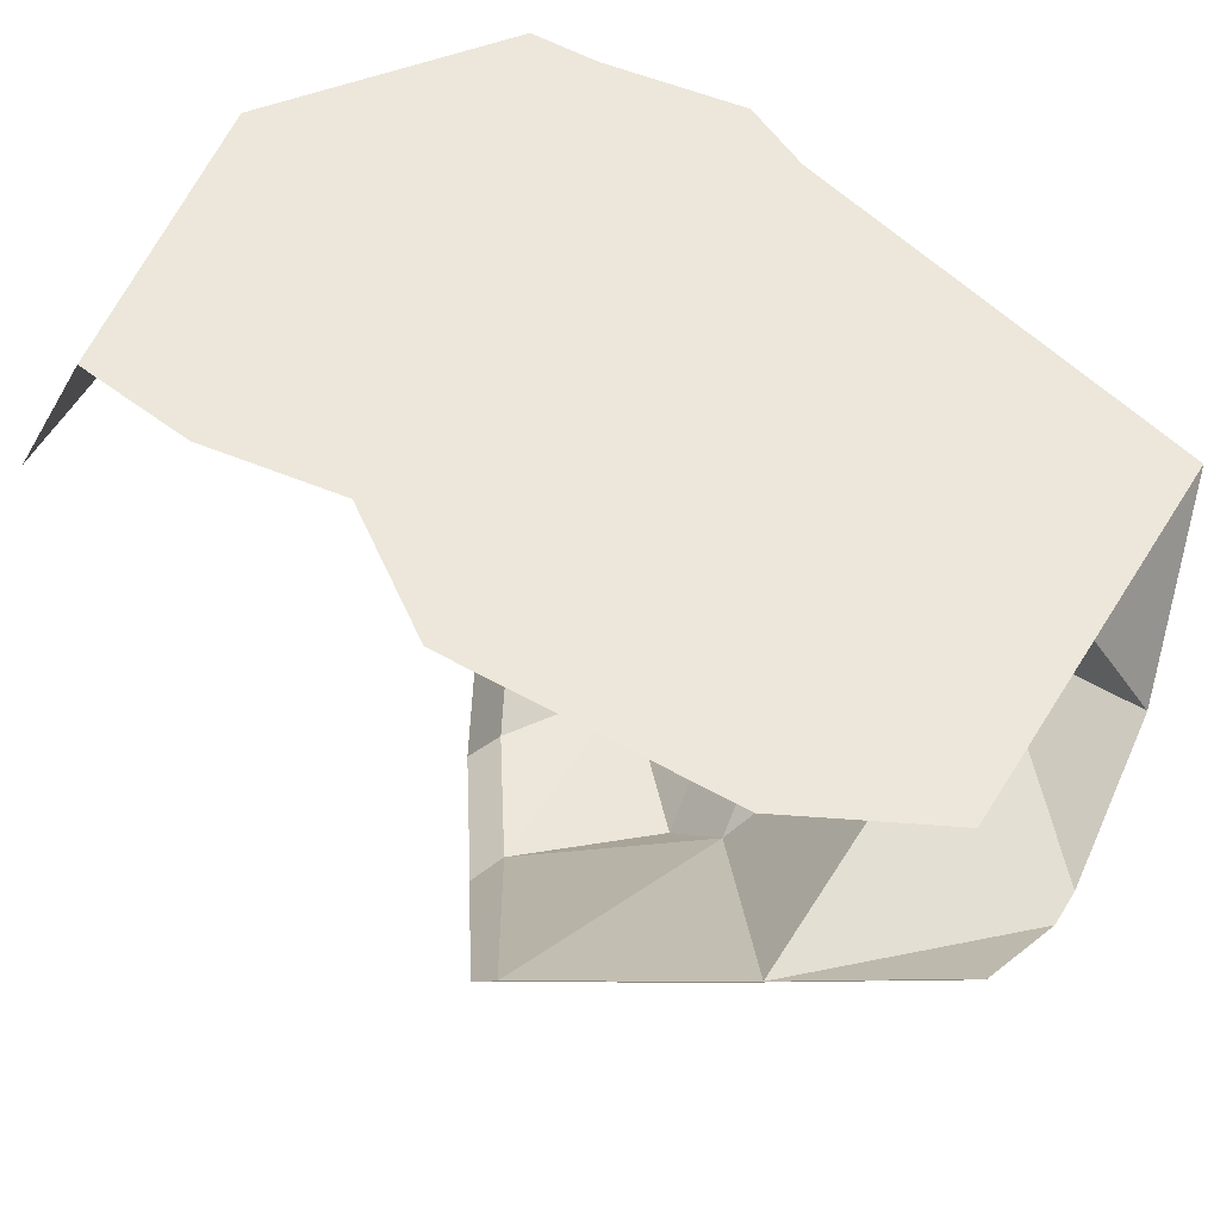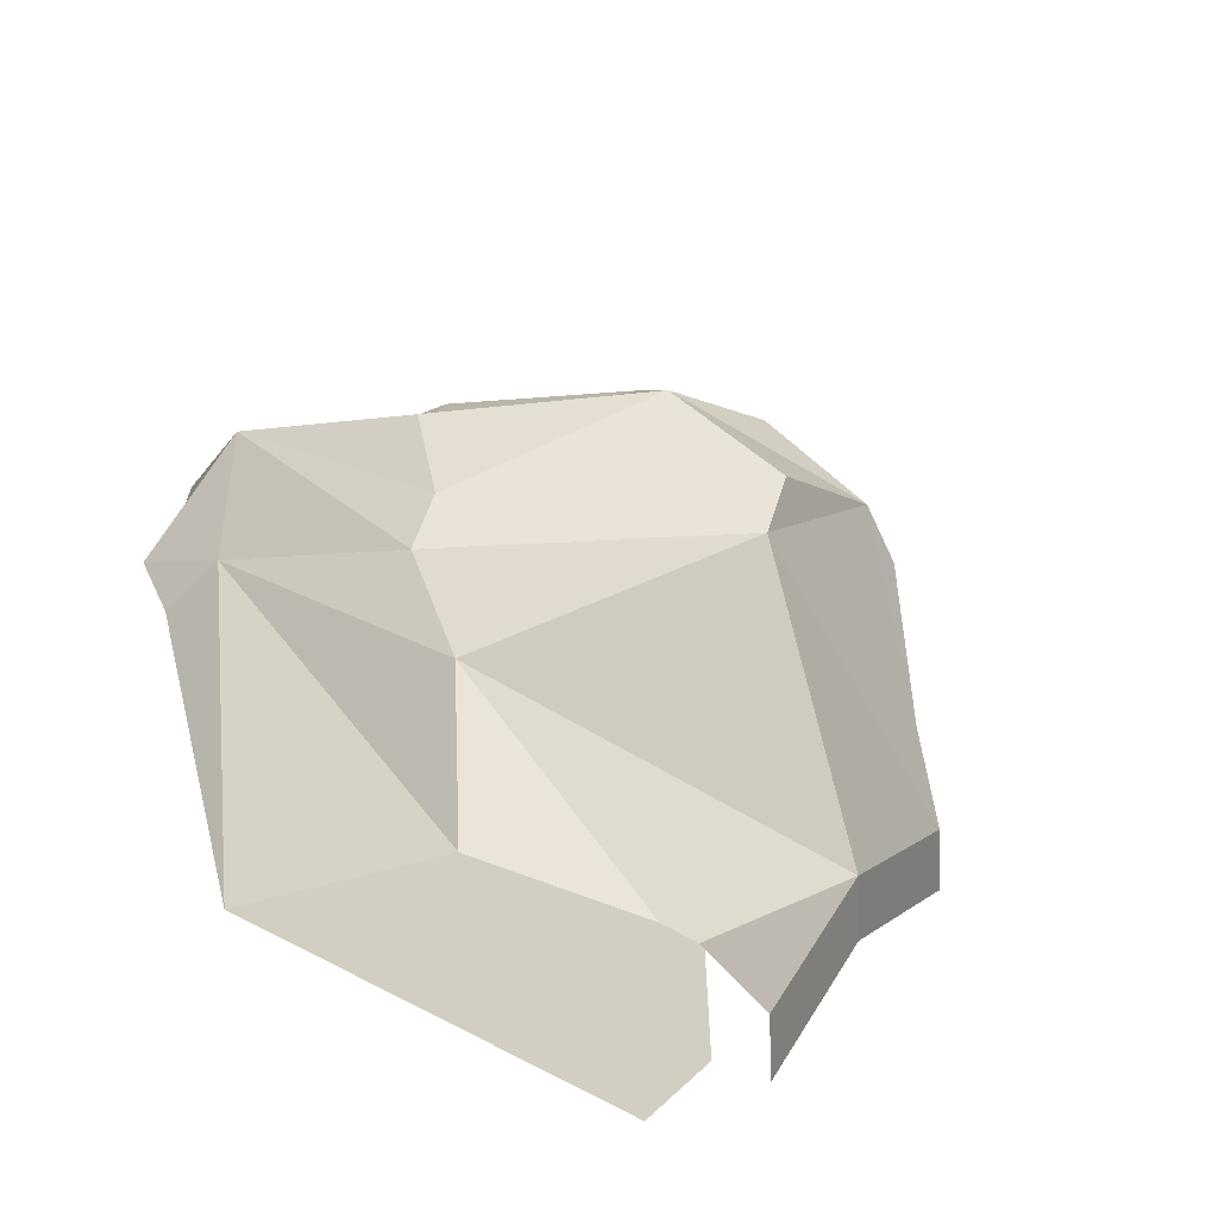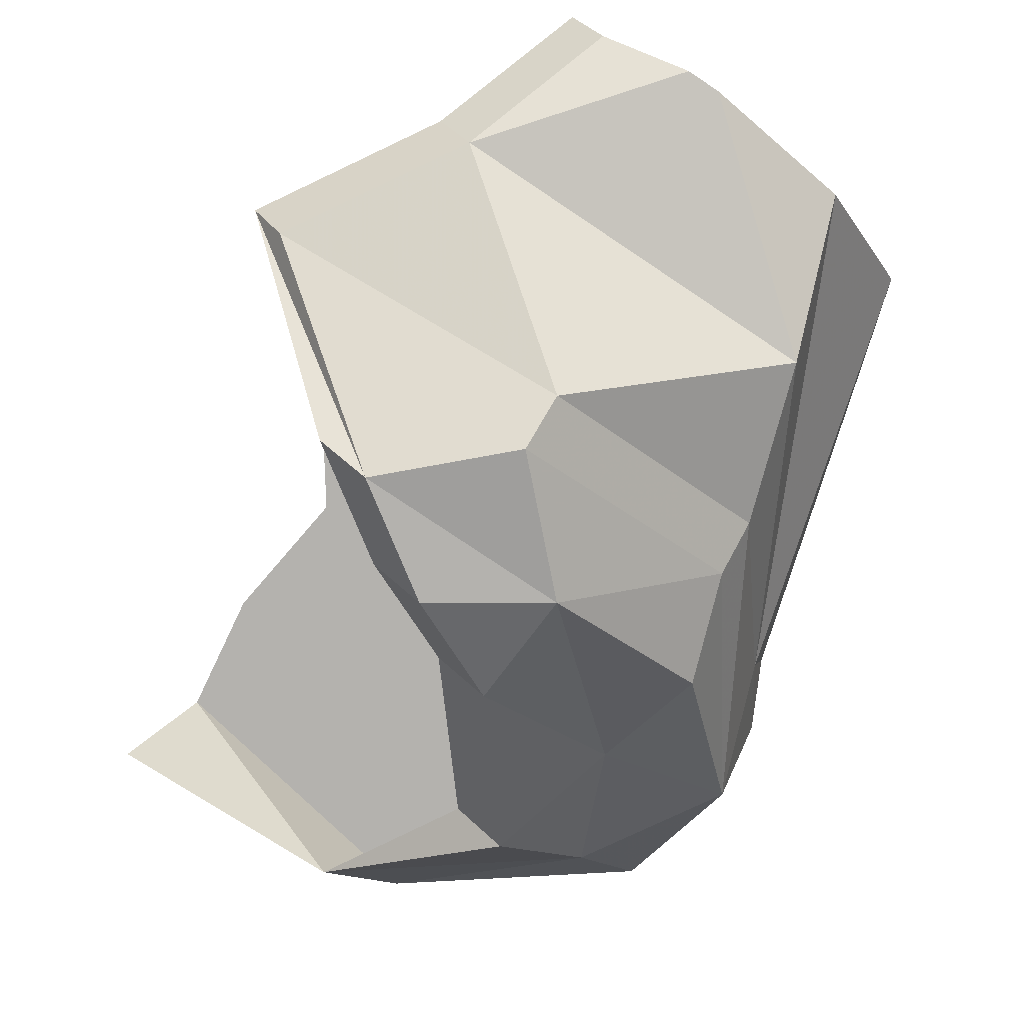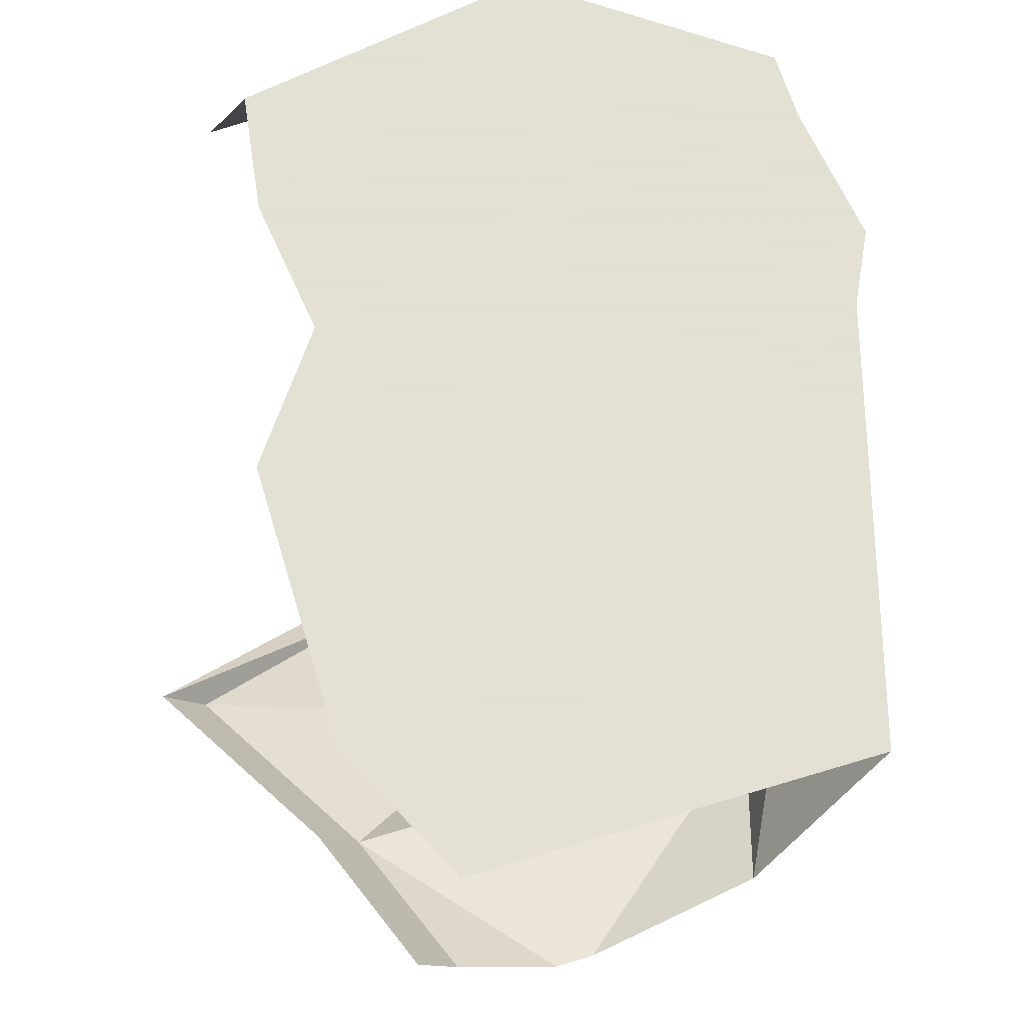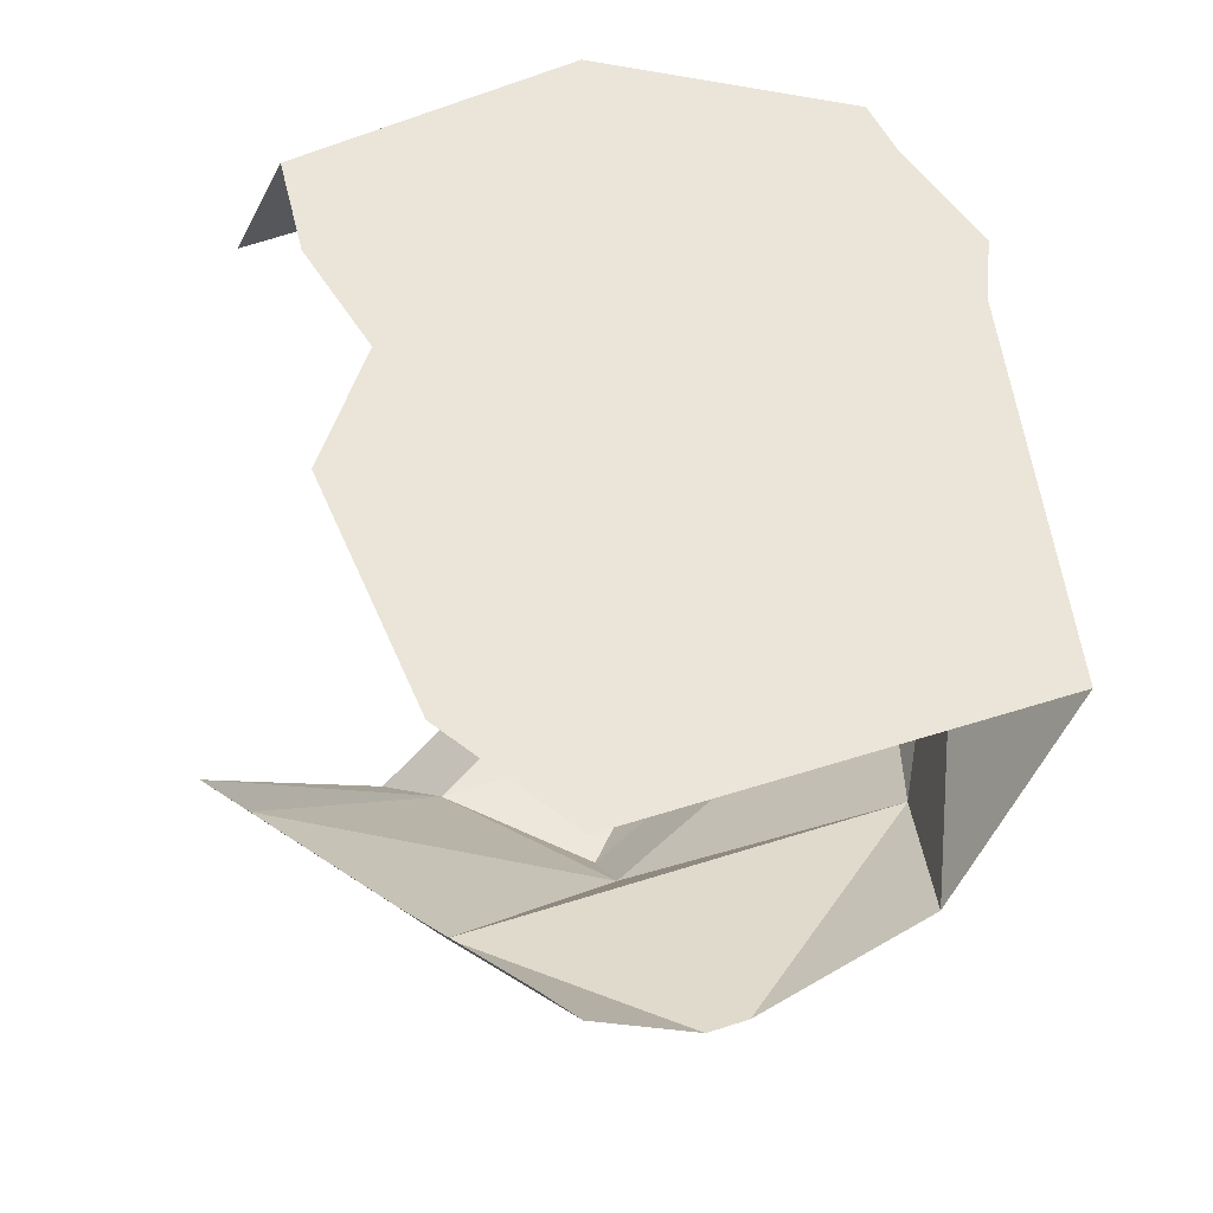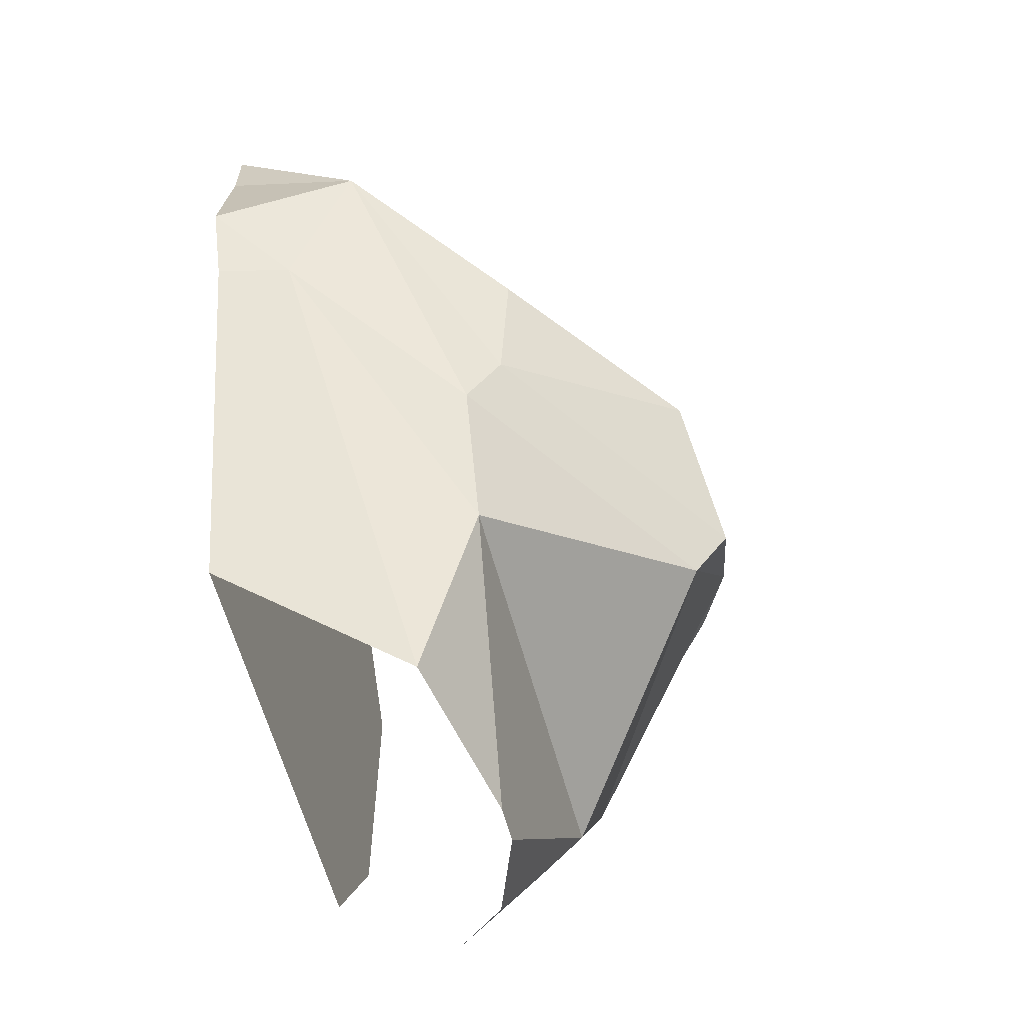
<metadata>
{"format":"obj","ext":"obj","renderer":"f3d","projection":"perspective","resolution":1024,"background":"white","views":[{"elev":53.8,"azim":121.1,"up":"+Y"},{"elev":-65.4,"azim":-31.2,"up":"+Z"},{"elev":-79.8,"azim":146.3,"up":"+Y"},{"elev":66.2,"azim":163.1,"up":"+Y"},{"elev":45.3,"azim":159.2,"up":"+Y"},{"elev":-62.0,"azim":-74.6,"up":"+Z"}]}
</metadata>
<code>
v 0.0625 -0.07031 -0.1875
v 0.08594 -0.1016 -0.1172
v 0.02344 -0.08594 -0.1953
v 0 -0.1016 -0.1172
v -0.01562 -0.1016 -0.1172
v 0.007812 -0.08594 -0.1953
v -0.08594 -0.1016 -0.1172
v -0.0625 -0.07031 -0.1875
v -0.1641 -0.03125 0.01562
v -0.1172 0 -0.1719
v -0.1094 -0.1016 -0.04688
v -0.1797 -0.0625 0.07031
v -0.1875 0 0.04688
v -0.1719 0 0.01562
v -0.1094 -0.1172 -0.02344
v -0.125 -0.125 0.02344
v -0.1172 -0.09375 0.07812
v -0.1484 -0.03125 0.1406
v -0.1797 0 0.1406
v -0.1797 0 0.1094
v 0 -0.1797 -0.05469
v 0.1328 -0.1016 -0.03906
v 0.04688 -0.1875 0.01562
v 0 -0.1953 -0.03125
v -0.04688 -0.04688 0.2109
v 0.0625 -0.05469 0.2109
v 0.04688 0 0.1875
v -0.08594 0 0.2109
v -0.1016 -0.09375 0.1406
v -0.04688 -0.1875 0.01562
v 0 -0.1875 0.04688
v -0.04688 -0.1641 0.07031
v 0.05469 0 0.1328
v 0.08594 0 -0.1094
v 0.08594 0 0.01562
v 0.05469 0 -0.1719
v 0.04688 0 0.07031
v 0.07031 -0.1719 0.01562
v 0.02344 -0.1719 0.04688
v -0.02344 -0.1484 0.07031
v -0.07812 -0.07812 0.1406
v 0.1484 -0.07812 -0.03906
v 0.07812 -0.04688 -0.1875
v 0.1016 -0.07812 -0.1172
f 1 2 3
f 3 2 4
f 6 5 7
f 6 7 8
f 8 7 9
f 8 9 10
f 8 10 9
f 8 9 7
f 7 9 11
f 7 11 9
f 9 11 12
f 9 12 13
f 9 13 14
f 9 14 10
f 9 10 14
f 9 14 13
f 9 13 12
f 9 12 11
f 12 15 16
f 12 16 17
f 12 17 18
f 12 18 19
f 12 19 20
f 12 20 13
f 12 13 20
f 12 20 19
f 12 19 18
f 12 18 17
f 12 17 16
f 12 16 15
f 21 4 2
f 21 2 22
f 21 22 23
f 21 11 7
f 21 7 5
f 25 26 27
f 25 27 28
f 25 28 18
f 25 18 29
f 25 29 18
f 25 18 28
f 25 28 27
f 25 27 26
f 30 23 31
f 30 31 32
f 30 32 17
f 30 17 16
f 30 16 15
f 30 15 24
f 30 24 23
f 29 18 17
f 29 17 32
f 29 32 17
f 29 17 18
f 18 28 19
f 18 19 28
f 17 32 30
f 17 30 16
f 3 4 5
f 3 5 6
f 11 12 15
f 11 15 12
f 21 23 24
f 21 24 11
f 21 5 4
f 24 15 11
f 28 19 33
f 28 33 27
f 34 35 13
f 34 13 14
f 34 14 36
f 36 14 10
f 35 37 20
f 35 20 13
f 37 33 19
f 37 19 20
f 31 23 38
f 31 38 39
f 31 39 32
f 32 39 40
f 32 40 29
f 29 40 41
f 29 41 25
f 23 22 42
f 23 42 38
f 2 1 43
f 2 43 44
f 2 44 22
f 22 44 42

</code>
